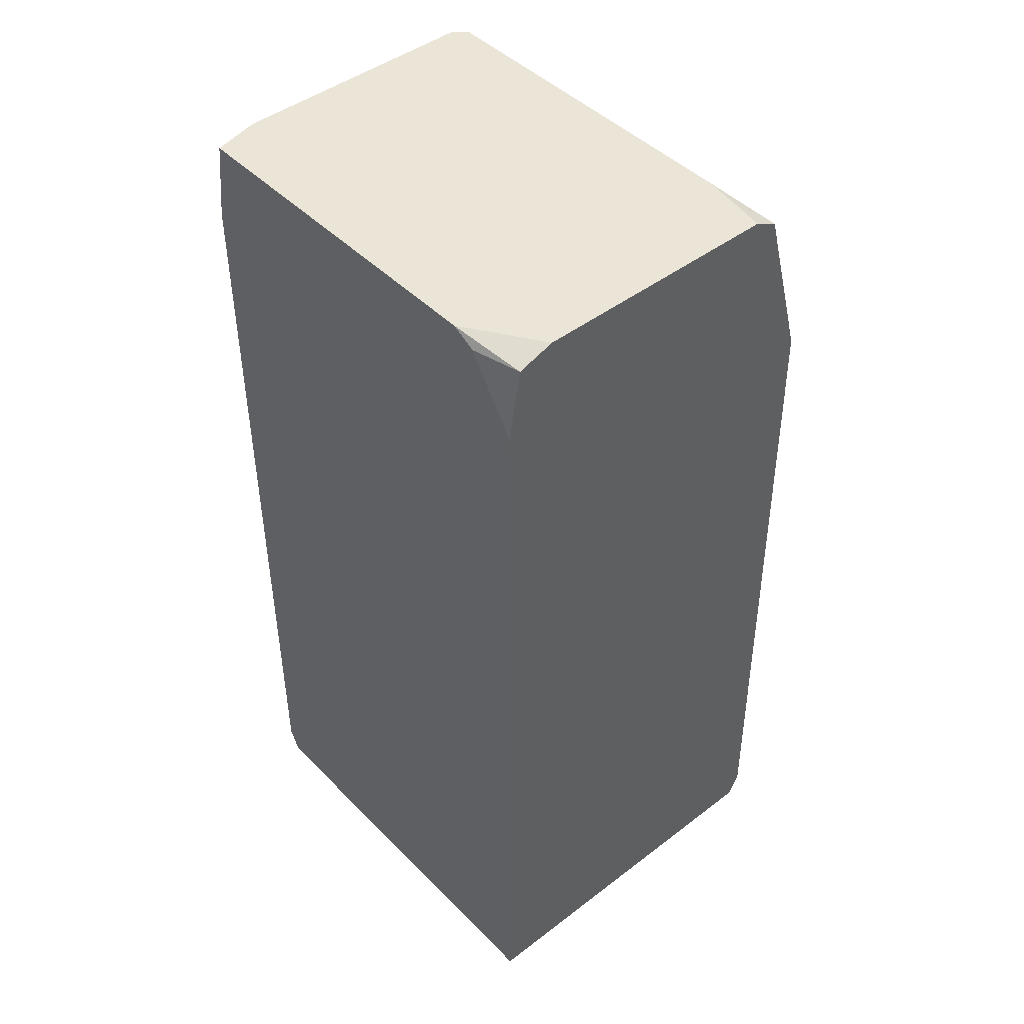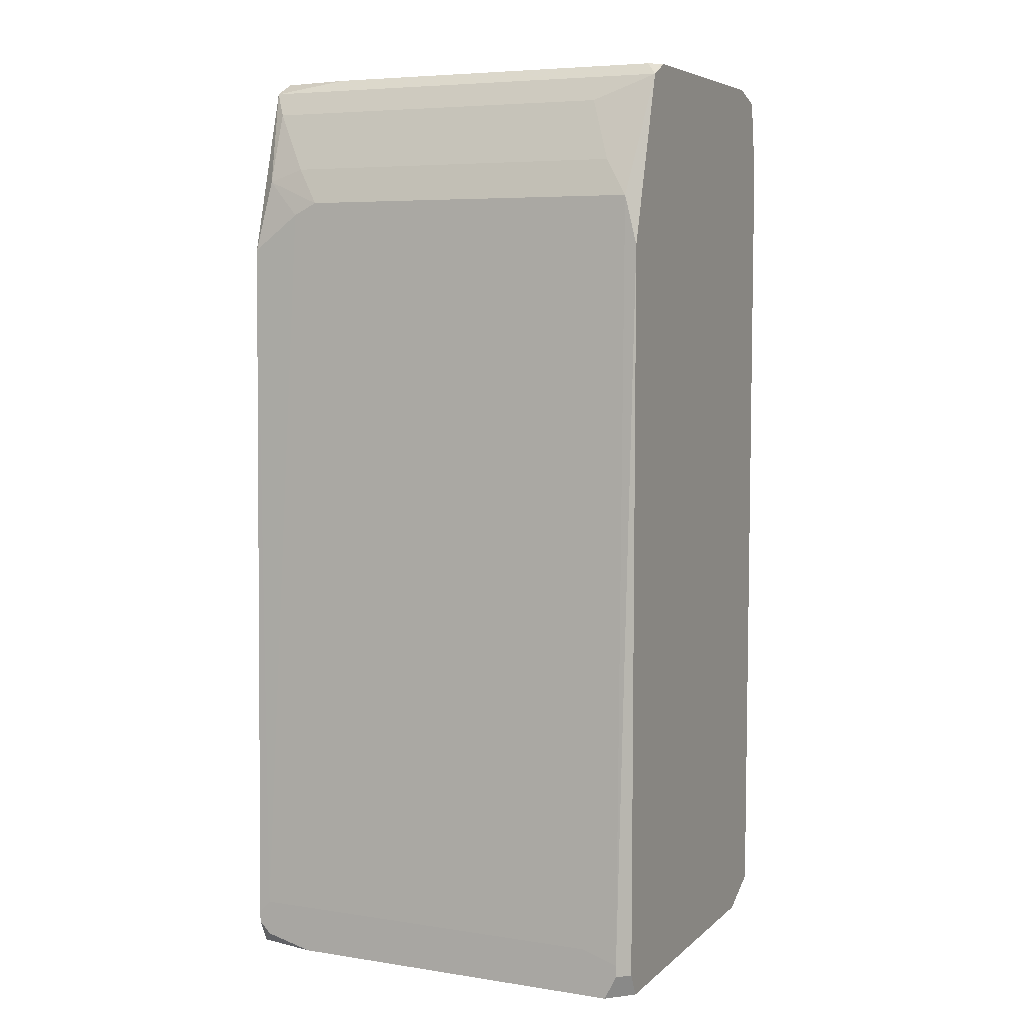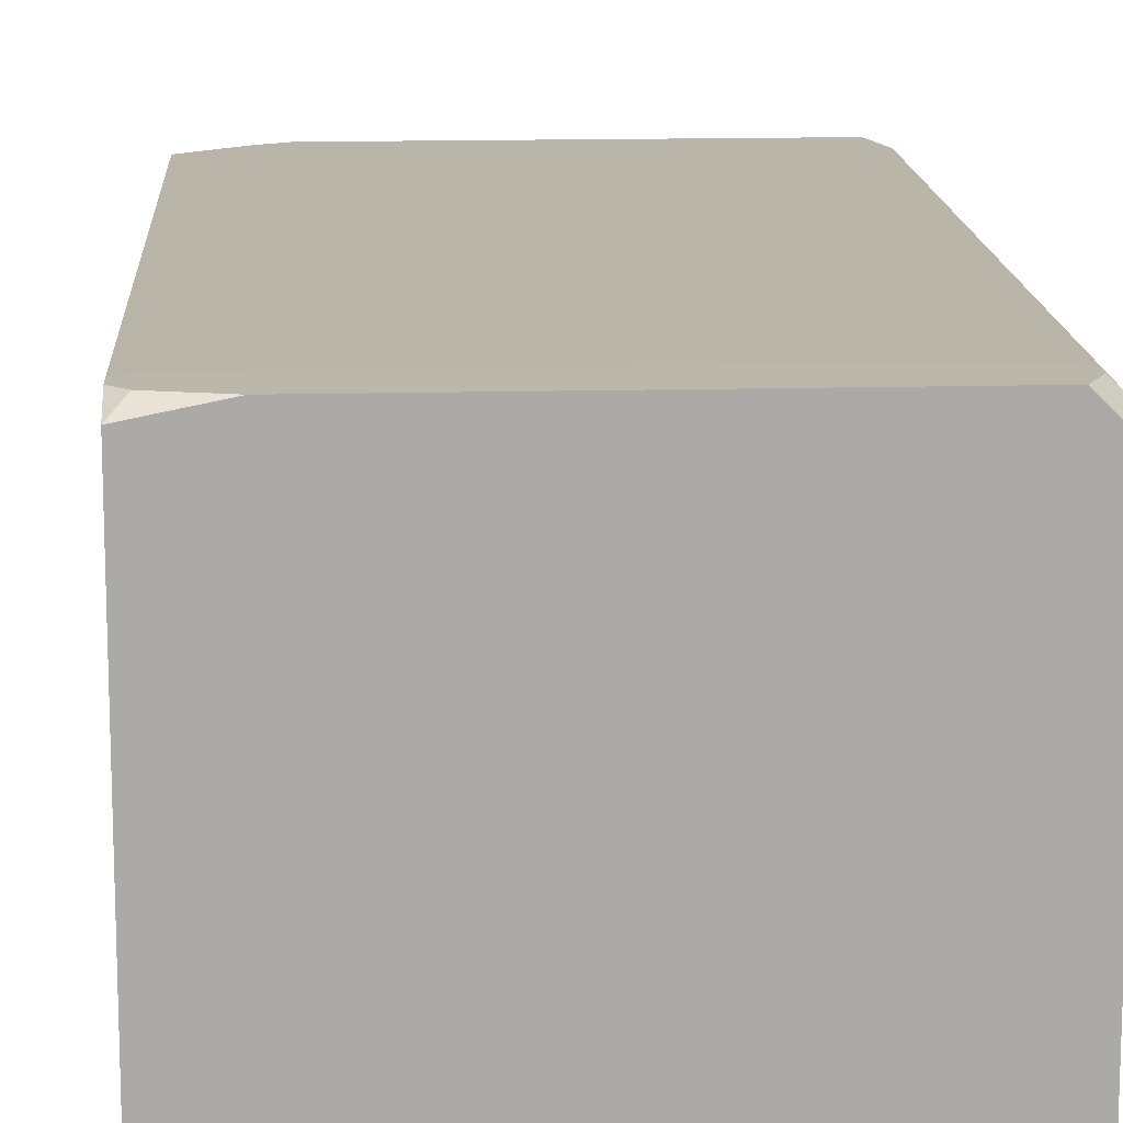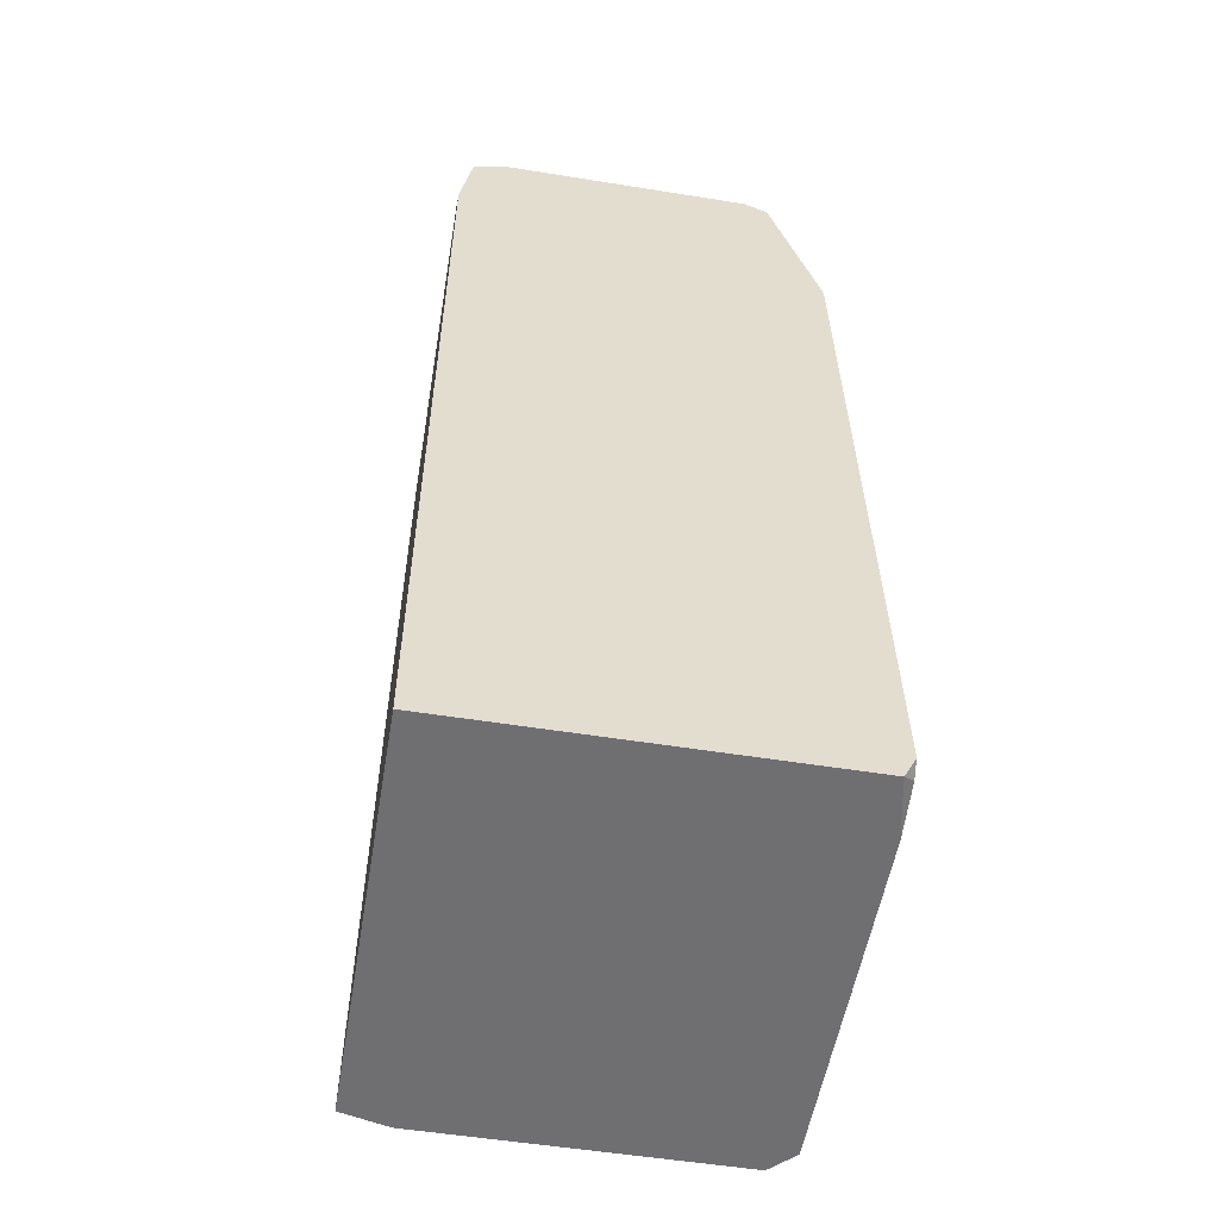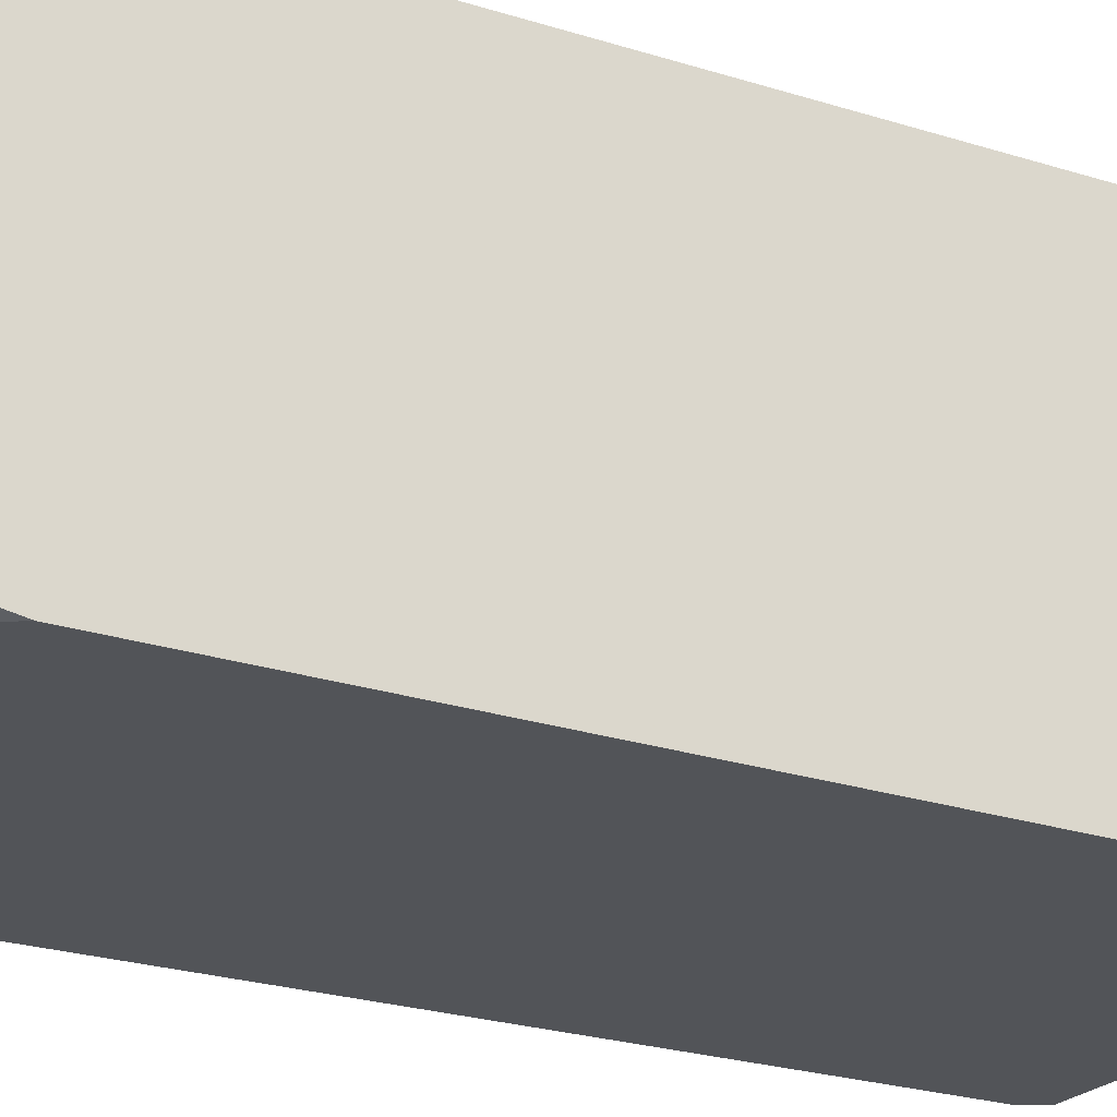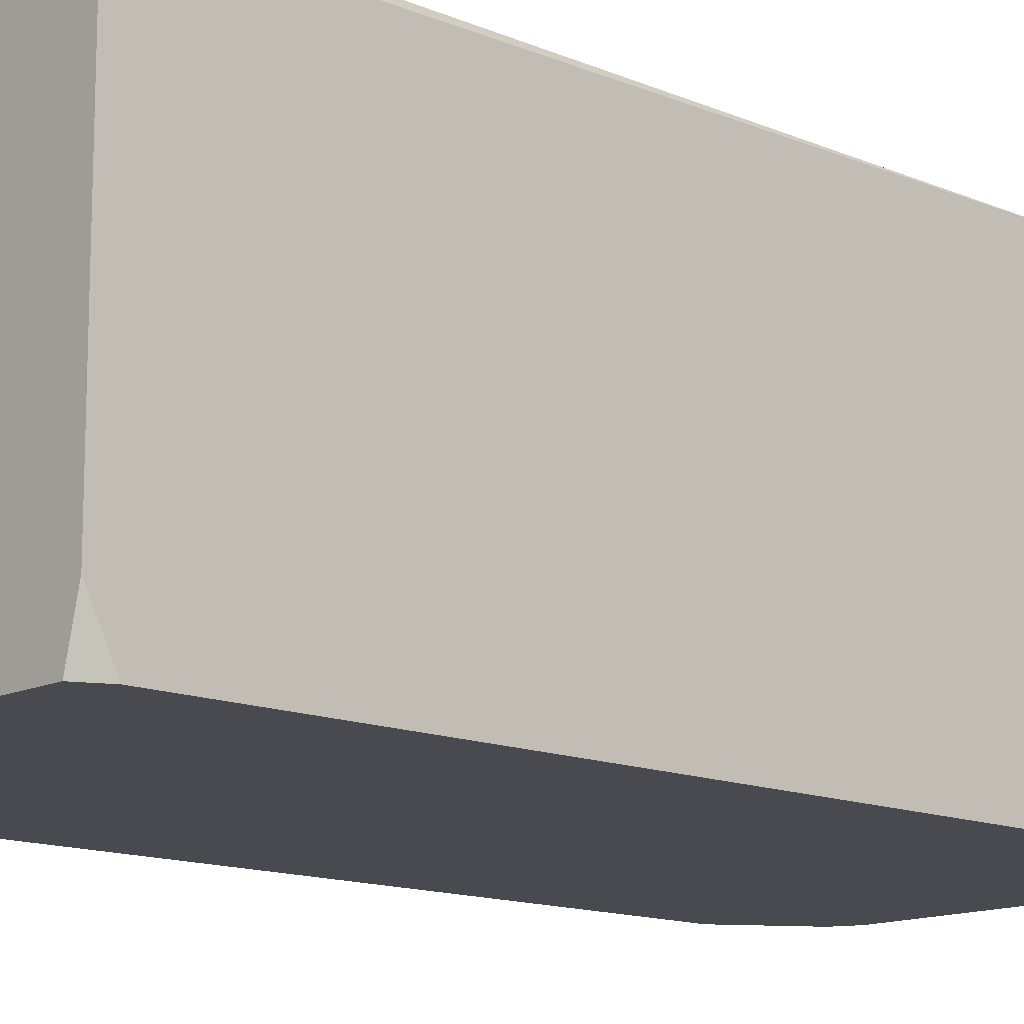
<metadata>
{"format":"obj","ext":"obj","renderer":"f3d","projection":"perspective","resolution":1024,"background":"white","views":[{"elev":45.6,"azim":-131.2,"up":"+Y"},{"elev":6.1,"azim":24.8,"up":"+Y"},{"elev":14.3,"azim":-3.3,"up":"+Z"},{"elev":-54.7,"azim":-99.6,"up":"+Y"},{"elev":-23.3,"azim":-119.6,"up":"+Z"},{"elev":-13.6,"azim":47.0,"up":"+Z"}]}
</metadata>
<code>
v -0.007501 0.0137 -0.0241
v 0.006815 0.04471 -0.01416
v 0.006815 0.04471 -0.02251
v 0.006815 0.04432 -0.01336
v 0.006815 0.04432 -0.0237
v 0.006815 0.04193 -0.0241
v 0.006815 0.03875 -0.01177
v 0.006815 0.01449 -0.01177
v 0.006815 0.01449 -0.0241
v 0.006815 0.0137 -0.01217
v 0.006815 0.0137 -0.02251
v 0.006417 0.04471 -0.01376
v 0.006417 0.04471 -0.0241
v 0.006417 0.04034 -0.01177
v 0.006417 0.01489 -0.01137
v 0.006417 0.01449 -0.01137
v 0.006417 0.0137 -0.0241
v 0.006019 0.0137 -0.01137
v 0.005622 0.04153 -0.01217
v 0.005224 0.01529 -0.01137
v 0.004826 0.04352 -0.01297
v -0.005115 0.04471 -0.01376
v -0.005115 0.04471 -0.0241
v -0.005115 0.04034 -0.01177
v -0.005513 0.0137 -0.01137
v -0.005911 0.04432 -0.0241
v -0.005911 0.04153 -0.01217
v -0.005911 0.03994 -0.01177
v -0.007104 0.04352 -0.01297
v -0.007104 0.04114 -0.01217
v -0.007104 0.01529 -0.01137
v -0.007104 0.01409 -0.01137
v -0.007501 0.04471 -0.01416
v -0.007501 0.04471 -0.02251
v -0.007501 0.04432 -0.01336
v -0.007501 0.04432 -0.0237
v -0.007501 0.04193 -0.0241
v -0.007501 0.03875 -0.01177
v -0.007501 0.01489 -0.01137
v -0.007501 0.01449 -0.01137
v -0.007501 0.0137 -0.01177
f 34 23 36
f 26 37 36
f 26 36 23
f 11 17 9
f 39 31 38
f 35 33 34
f 35 34 36
f 35 36 37
f 35 37 1
f 35 1 41
f 35 41 40
f 35 40 39
f 35 39 38
f 24 31 20
f 24 20 14
f 32 40 41
f 32 41 25
f 15 14 20
f 10 18 25
f 10 25 41
f 10 41 1
f 10 1 17
f 10 17 11
f 12 4 2
f 19 14 4
f 7 4 14
f 7 14 15
f 6 9 17
f 6 17 1
f 6 1 37
f 6 37 26
f 6 26 23
f 6 23 13
f 6 13 5
f 3 5 13
f 3 2 4
f 3 4 7
f 3 7 8
f 3 8 10
f 3 10 11
f 3 11 9
f 3 9 6
f 3 6 5
f 22 35 4
f 22 4 12
f 22 12 2
f 22 2 3
f 22 3 13
f 22 13 23
f 22 23 34
f 22 34 33
f 22 33 35
f 30 29 35
f 30 35 38
f 16 15 20
f 16 20 31
f 16 31 39
f 16 39 40
f 16 40 32
f 16 32 25
f 16 25 18
f 16 18 10
f 16 10 8
f 16 8 7
f 16 7 15
f 21 19 4
f 21 4 35
f 21 35 29
f 28 30 38
f 28 38 31
f 28 31 24
f 28 24 30
f 27 30 24
f 27 24 14
f 27 14 19
f 27 19 21
f 27 21 29
f 27 29 30

</code>
